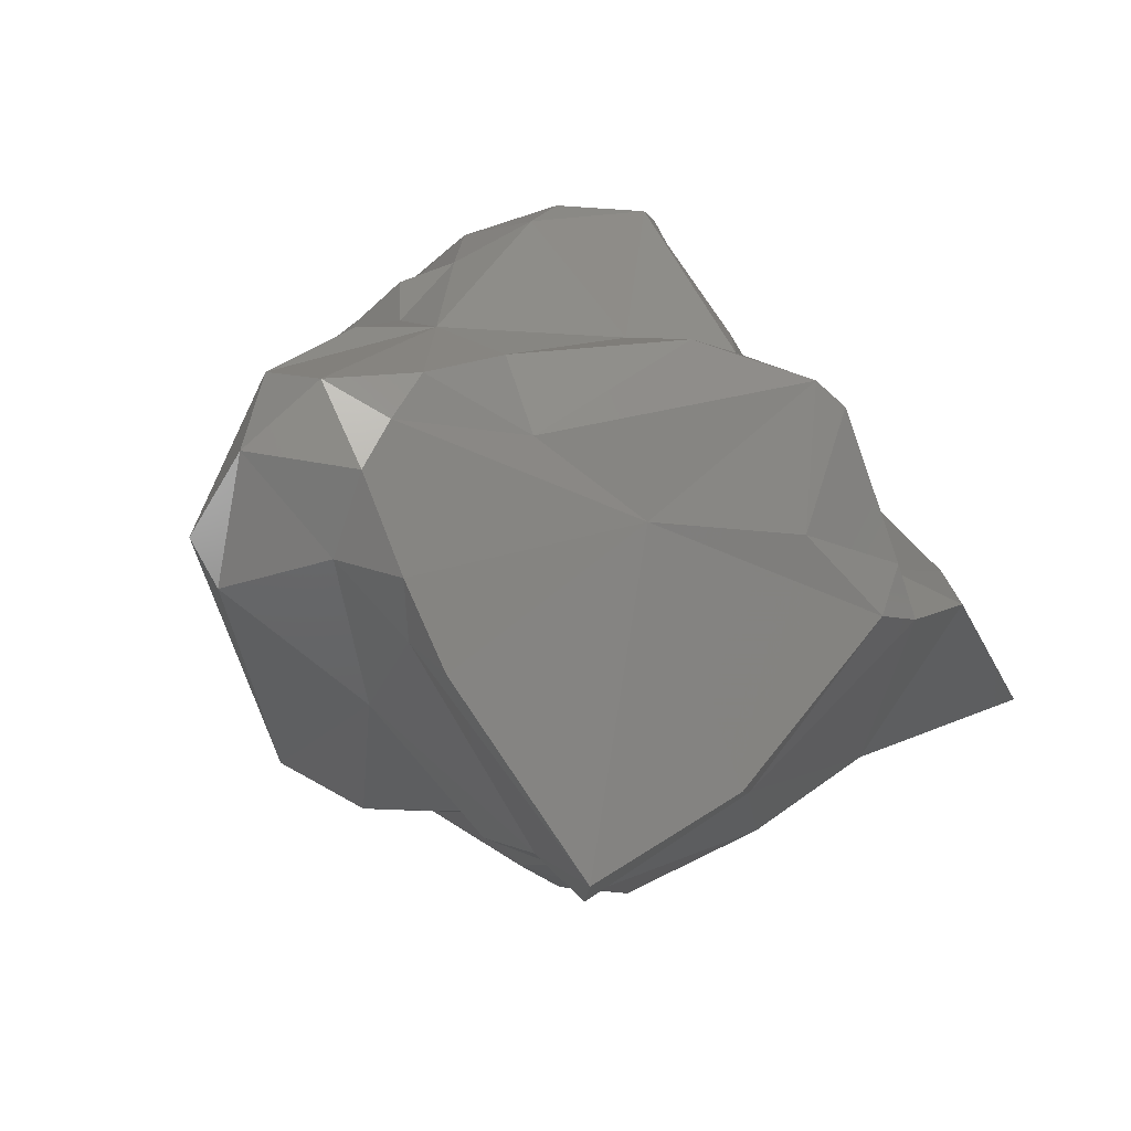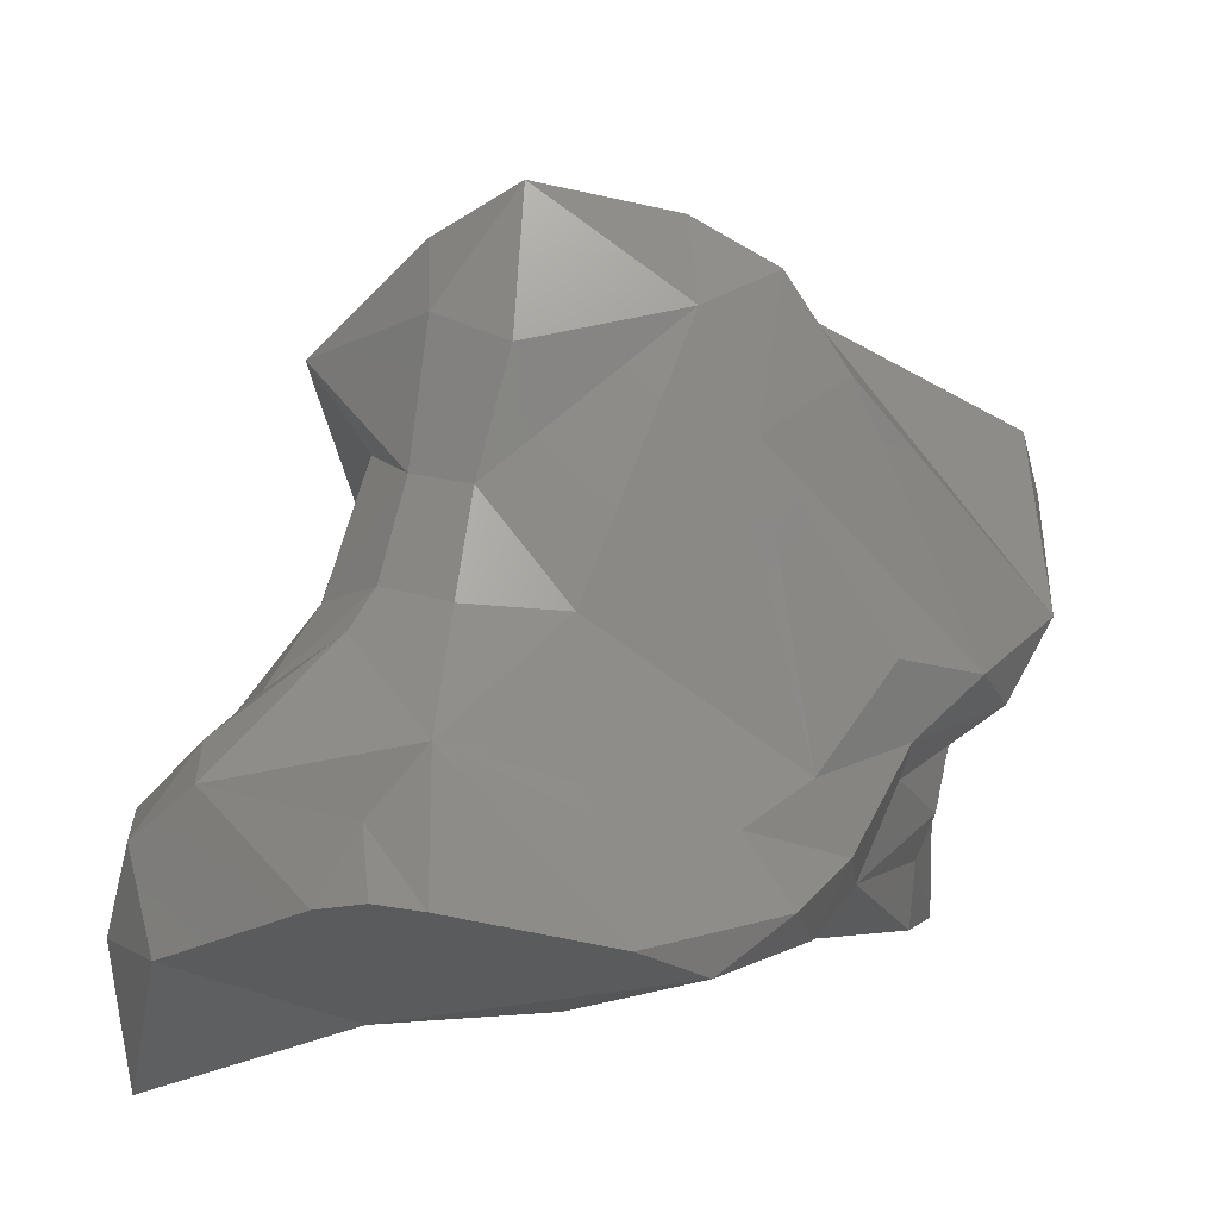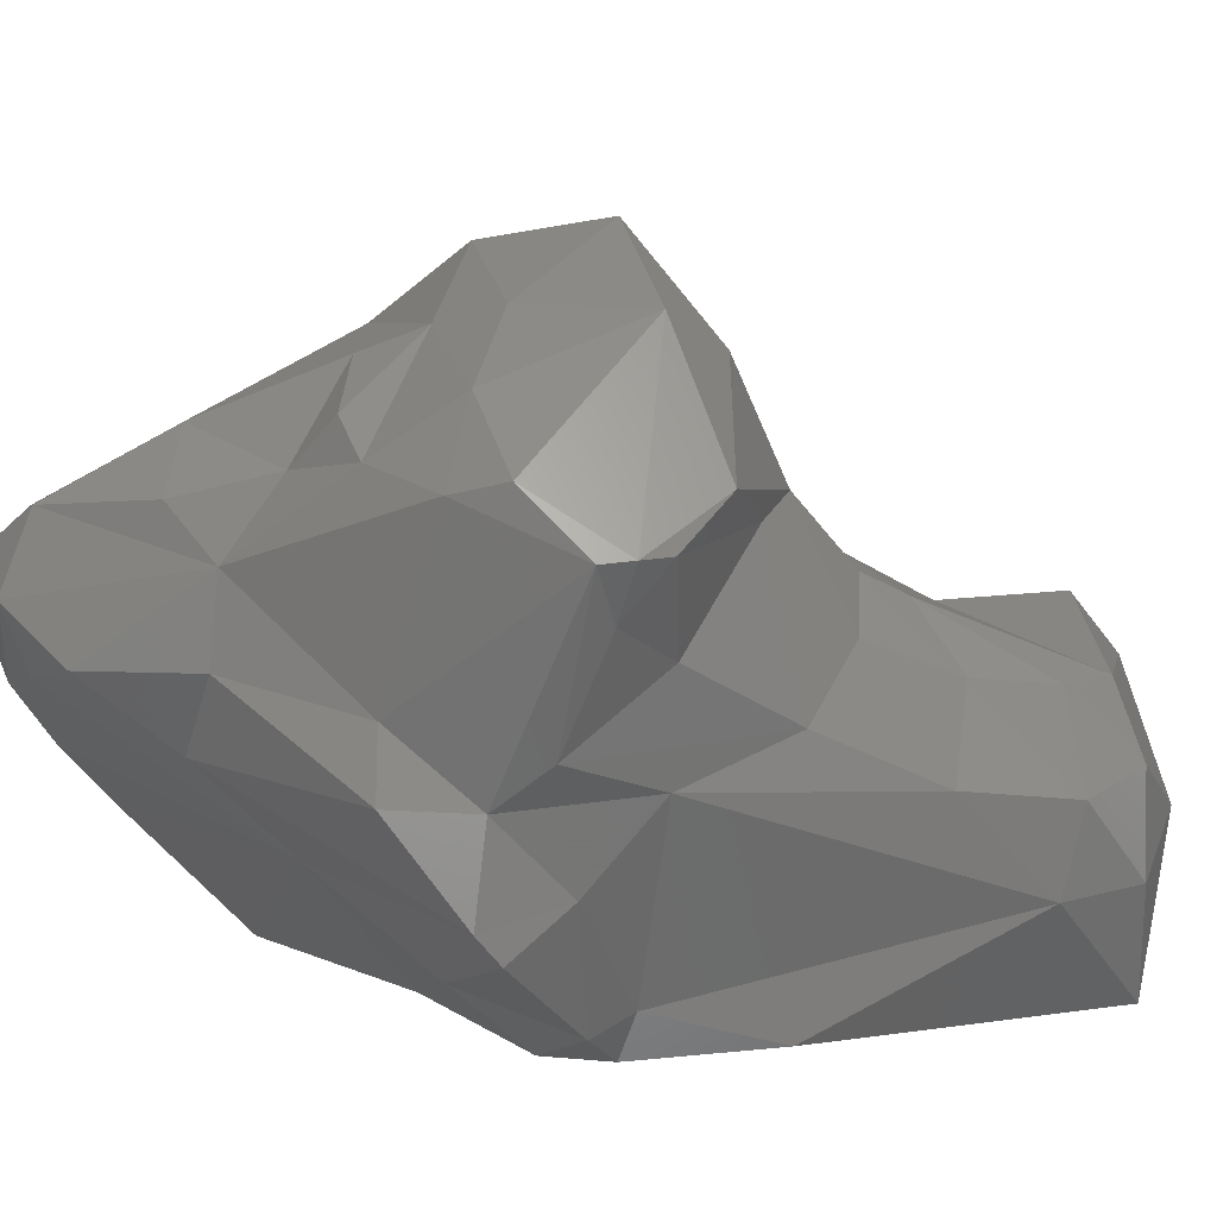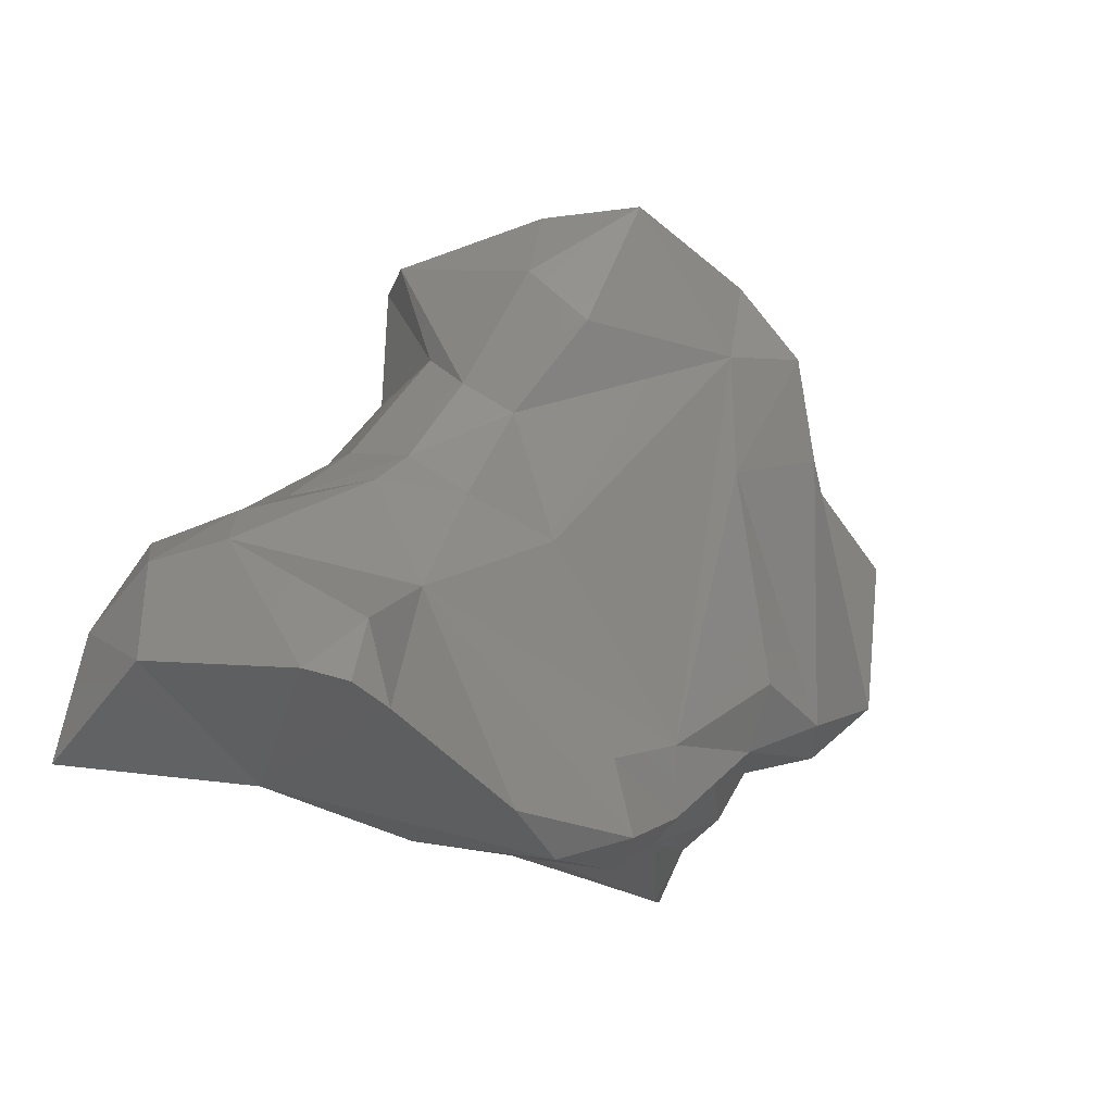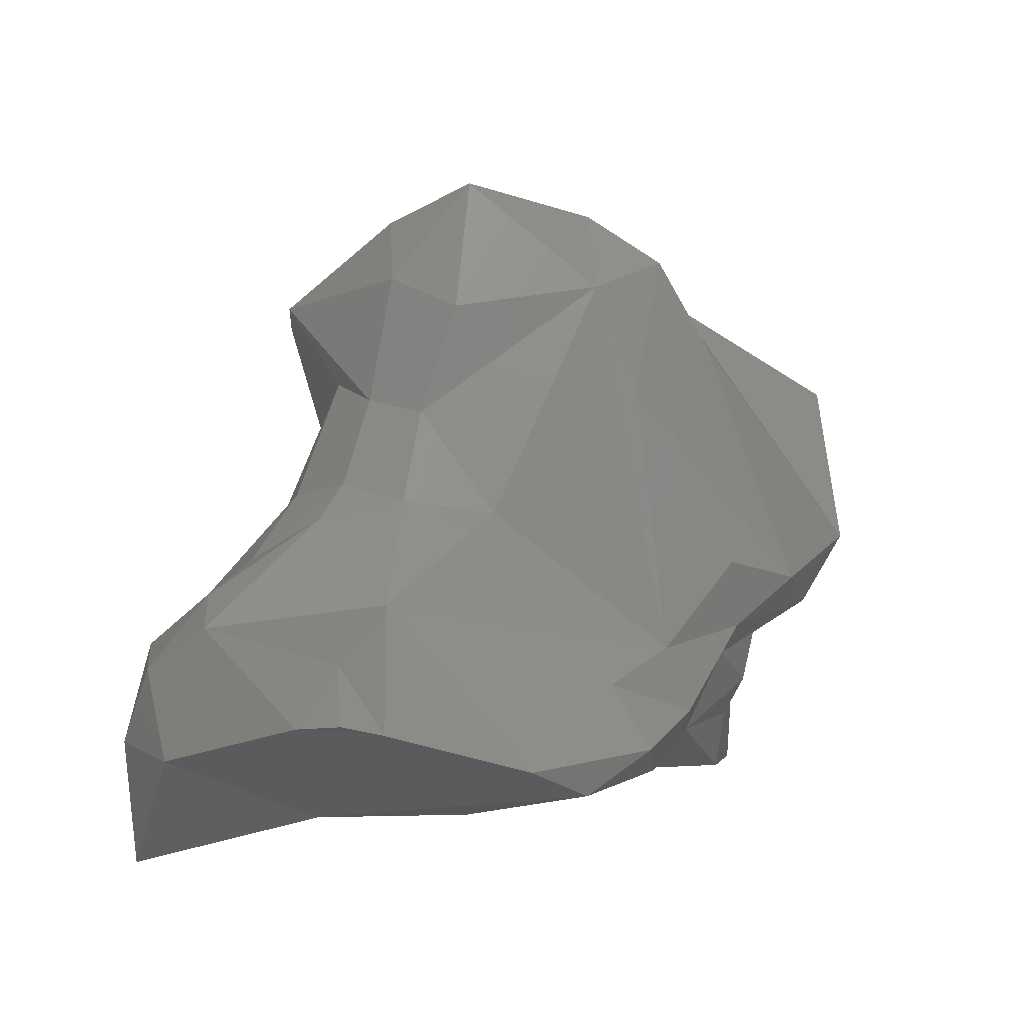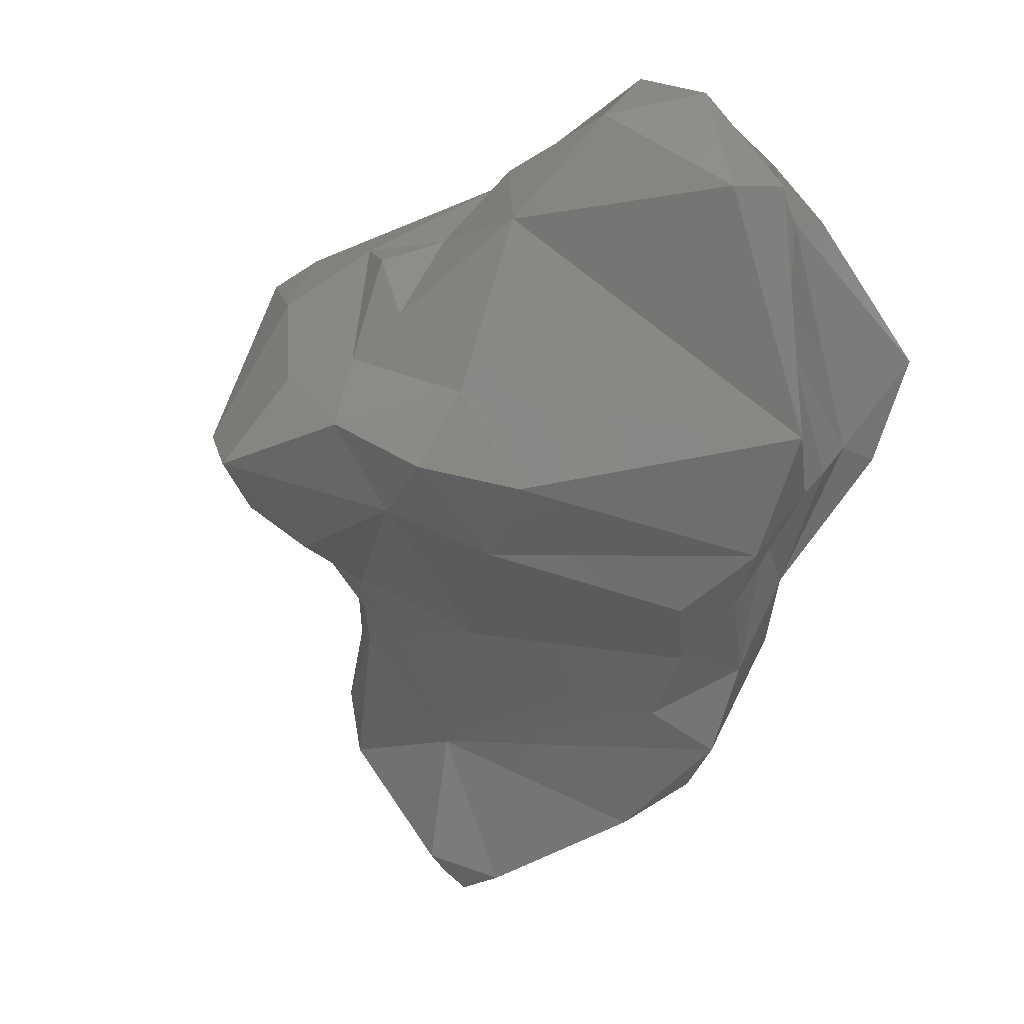
<metadata>
{"format":"stl","ext":"stl","renderer":"f3d","projection":"perspective","resolution":1024,"background":"white","views":[{"elev":55.3,"azim":137.6,"up":"+Y"},{"elev":17.6,"azim":2.1,"up":"+Z"},{"elev":18.8,"azim":-132.2,"up":"+Z"},{"elev":-77.1,"azim":-25.0,"up":"+Y"},{"elev":-72.2,"azim":-4.1,"up":"+Y"},{"elev":1.2,"azim":43.9,"up":"+Y"}]}
</metadata>
<code>
# stl→obj: 105 verts, 206 faces
v -0.01348 -0.02848 0.02354
v -0.01476 -0.02958 0.02196
v -0.01338 -0.03013 0.0233
v -0.01263 -0.02666 0.02389
v -0.01496 -0.02757 0.02182
v -0.01099 -0.02677 0.02511
v -0.01406 -0.03139 0.02039
v -0.01534 -0.02903 0.01978
v -0.0109 -0.03345 0.0223
v -0.009159 -0.0295 0.02395
v -0.01006 -0.03276 0.02366
v -0.01174 -0.02453 0.02496
v -0.01381 -0.02507 0.02234
v -0.01051 -0.0258 0.02573
v -0.0149 -0.02697 0.01983
v -0.008968 -0.02666 0.02567
v -0.01489 -0.0296 0.01685
v -0.01052 -0.02922 0.01819
v -0.009873 -0.03376 0.02257
v -0.008902 -0.03342 0.02228
v -0.0067 -0.02636 0.02543
v -0.003558 -0.02847 0.0219
v -0.002167 -0.02693 0.02237
v -0.002533 -0.02946 0.02068
v -0.005456 -0.03167 0.02084
v -0.01221 -0.0227 0.02375
v -0.01091 -0.02273 0.02746
v -0.01003 -0.02435 0.02754
v -0.01134 -0.02007 0.02292
v -0.008699 -0.02496 0.02751
v -0.01016 -0.02033 0.018
v -0.01204 -0.02269 0.01717
v -0.009591 -0.02033 0.01671
v -0.005885 -0.02511 0.01785
v -0.006876 -0.02866 0.01826
v -0.004056 -0.03058 0.01985
v -0.004471 -0.02304 0.0306
v -0.00145 -0.02727 0.02089
v -0.000266 -0.02543 0.02255
v -0.000578 -0.02556 0.0243
v -0.00329 -0.02412 0.02829
v -0.002142 -0.02661 0.0189
v -0.01149 -0.02008 0.02549
v -0.01074 -0.01782 0.0239
v -0.01245 -0.02054 0.02886
v -0.01248 -0.01908 0.02794
v -0.009687 -0.02302 0.03042
v -0.008006 -0.024 0.03007
v -0.01054 -0.01849 0.02096
v -0.009885 -0.01689 0.02293
v -0.009832 -0.01935 0.0176
v -0.008492 -0.0192 0.01682
v -0.004335 -0.02151 0.0165
v 2.3e-05 -0.02181 0.01708
v -0.001261 -0.02499 0.01941
v -0.007879 -0.02191 0.03282
v -0.002836 -0.02199 0.03111
v -0.00473 -0.02099 0.03199
v -0.000387 -0.02376 0.02116
v 0.001772 -0.02263 0.02237
v 0.001183 -0.02417 0.02353
v -0.001471 -0.02252 0.02912
v -0.01166 -0.0184 0.02658
v -0.01184 -0.01778 0.02792
v -0.01222 -0.01842 0.02795
v -0.009851 -0.02125 0.03152
v -0.01048 -0.01673 0.02016
v -0.01023 -0.01625 0.02086
v -0.008539 -0.01541 0.02303
v -0.007883 -0.01603 0.02438
v -0.007846 -0.01749 0.01868
v -0.004993 -0.01632 0.02062
v -0.003628 -0.02018 0.01612
v 0.000639 -0.01919 0.01626
v 0.00013 -0.0215 0.01852
v 0.000467 -0.02214 0.01982
v -0.007133 -0.01984 0.03136
v -0.002452 -0.02023 0.03009
v -0.005468 -0.01939 0.03076
v 0.001275 -0.01887 0.02241
v 0.002789 -0.02131 0.02383
v -0.01017 -0.01734 0.02914
v -0.00903 -0.01671 0.02875
v -0.008338 -0.01797 0.03032
v -0.003856 -0.01456 0.02289
v -0.004832 -0.01451 0.02484
v -0.004517 -0.01502 0.02672
v -0.001233 -0.01293 0.02416
v 0.000448 -0.01445 0.02193
v 0.000777 -0.0158 0.02033
v 0.000785 -0.0159 0.02148
v -0.002013 -0.01612 0.02877
v -0.004435 -0.01833 0.03018
v -0.006851 -0.01659 0.02891
v -0.005751 -0.01693 0.02953
v 0.001087 -0.01469 0.02335
v 0.002969 -0.01543 0.02478
v 0.002597 -0.01549 0.02621
v -0.002484 -0.01295 0.02465
v -0.000706 -0.01261 0.02567
v -0.000456 -0.01366 0.02727
v -0.004785 -0.01646 0.02835
v -0.003131 -0.01481 0.02775
v -7.5e-05 -0.01312 0.02371
v 0.001373 -0.01317 0.02572
f 1 2 3
f 1 4 5
f 1 5 2
f 6 1 3
f 4 1 6
f 2 7 3
f 2 5 8
f 2 8 7
f 3 7 9
f 6 3 10
f 11 10 3
f 11 3 9
f 4 12 13
f 13 5 4
f 14 4 6
f 14 12 4
f 5 13 15
f 15 8 5
f 10 16 6
f 14 6 16
f 8 17 7
f 17 18 7
f 7 18 9
f 8 15 17
f 19 11 9
f 20 19 9
f 20 9 18
f 16 10 21
f 22 23 10
f 24 22 10
f 25 24 10
f 20 10 11
f 25 10 20
f 10 23 21
f 11 19 20
f 13 12 26
f 26 12 27
f 28 12 14
f 27 12 28
f 13 29 15
f 26 29 13
f 28 14 30
f 14 16 30
f 31 32 15
f 32 17 15
f 29 31 15
f 16 21 30
f 17 32 18
f 32 33 18
f 33 34 18
f 18 34 35
f 25 18 36
f 18 35 36
f 25 20 18
f 21 23 37
f 21 37 30
f 22 24 38
f 38 23 22
f 23 39 40
f 41 23 40
f 41 37 23
f 38 39 23
f 42 24 36
f 42 38 24
f 36 24 25
f 26 27 43
f 26 43 44
f 29 26 44
f 27 45 46
f 43 27 46
f 45 27 28
f 47 28 48
f 28 30 48
f 47 45 28
f 31 29 49
f 50 49 29
f 44 50 29
f 37 48 30
f 31 33 32
f 51 33 31
f 49 51 31
f 33 51 52
f 33 53 34
f 53 33 52
f 34 42 35
f 53 54 34
f 55 34 54
f 34 55 42
f 42 36 35
f 56 48 37
f 41 57 37
f 37 58 56
f 58 37 57
f 55 38 42
f 55 59 38
f 39 38 59
f 59 60 39
f 39 61 40
f 61 39 60
f 40 61 41
f 62 41 61
f 41 62 57
f 46 63 43
f 63 44 43
f 64 44 63
f 44 64 50
f 65 45 66
f 46 45 65
f 45 47 66
f 65 63 46
f 47 48 56
f 66 47 56
f 49 67 51
f 68 67 49
f 68 49 50
f 69 68 50
f 69 50 70
f 64 70 50
f 71 52 51
f 71 51 67
f 52 72 73
f 71 72 52
f 52 73 53
f 73 74 53
f 54 53 74
f 54 75 55
f 75 54 74
f 55 75 76
f 76 59 55
f 66 56 77
f 58 77 56
f 57 78 58
f 57 62 78
f 79 77 58
f 78 79 58
f 59 80 60
f 76 80 59
f 80 81 60
f 81 61 60
f 62 61 81
f 81 78 62
f 65 64 63
f 82 64 65
f 82 83 64
f 70 64 83
f 82 65 66
f 84 82 66
f 77 84 66
f 67 68 71
f 68 72 71
f 69 85 68
f 85 72 68
f 69 86 85
f 86 69 70
f 83 87 70
f 87 86 70
f 85 88 72
f 72 88 89
f 90 74 72
f 90 72 89
f 72 74 73
f 91 74 90
f 75 74 91
f 80 75 91
f 75 80 76
f 77 79 84
f 92 78 81
f 92 93 78
f 79 78 93
f 94 84 79
f 93 95 79
f 95 94 79
f 80 91 96
f 80 97 81
f 97 80 96
f 81 98 92
f 98 81 97
f 83 82 84
f 83 84 94
f 83 94 87
f 85 99 88
f 86 99 85
f 99 86 87
f 100 87 101
f 87 102 103
f 87 94 102
f 103 101 87
f 100 99 87
f 88 99 100
f 88 100 104
f 88 104 89
f 89 91 90
f 89 96 91
f 89 104 96
f 93 92 102
f 92 101 103
f 98 101 92
f 103 102 92
f 95 93 102
f 95 102 94
f 96 105 97
f 104 105 96
f 98 97 105
f 105 101 98
f 105 100 101
f 105 104 100

</code>
